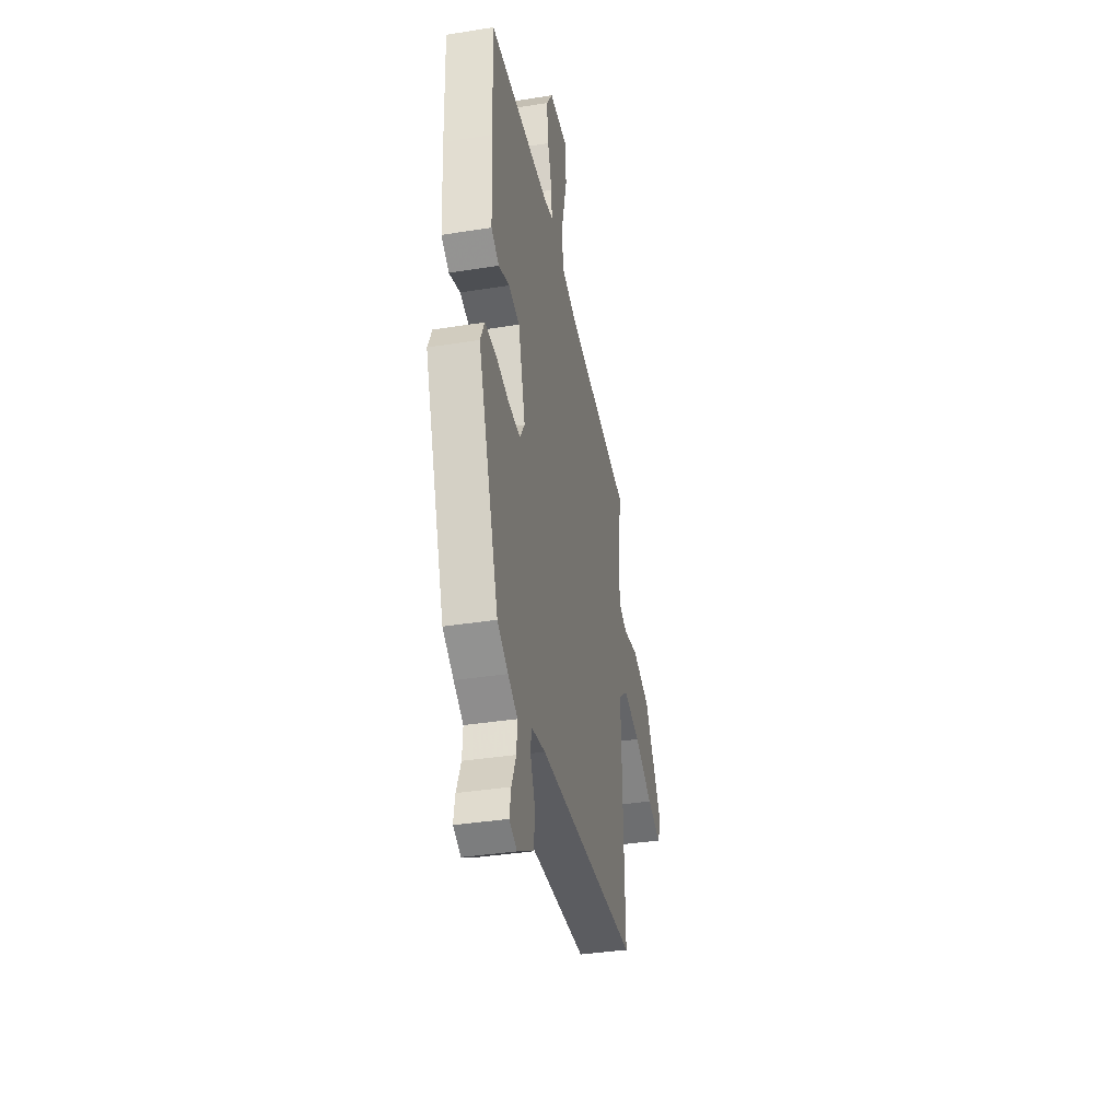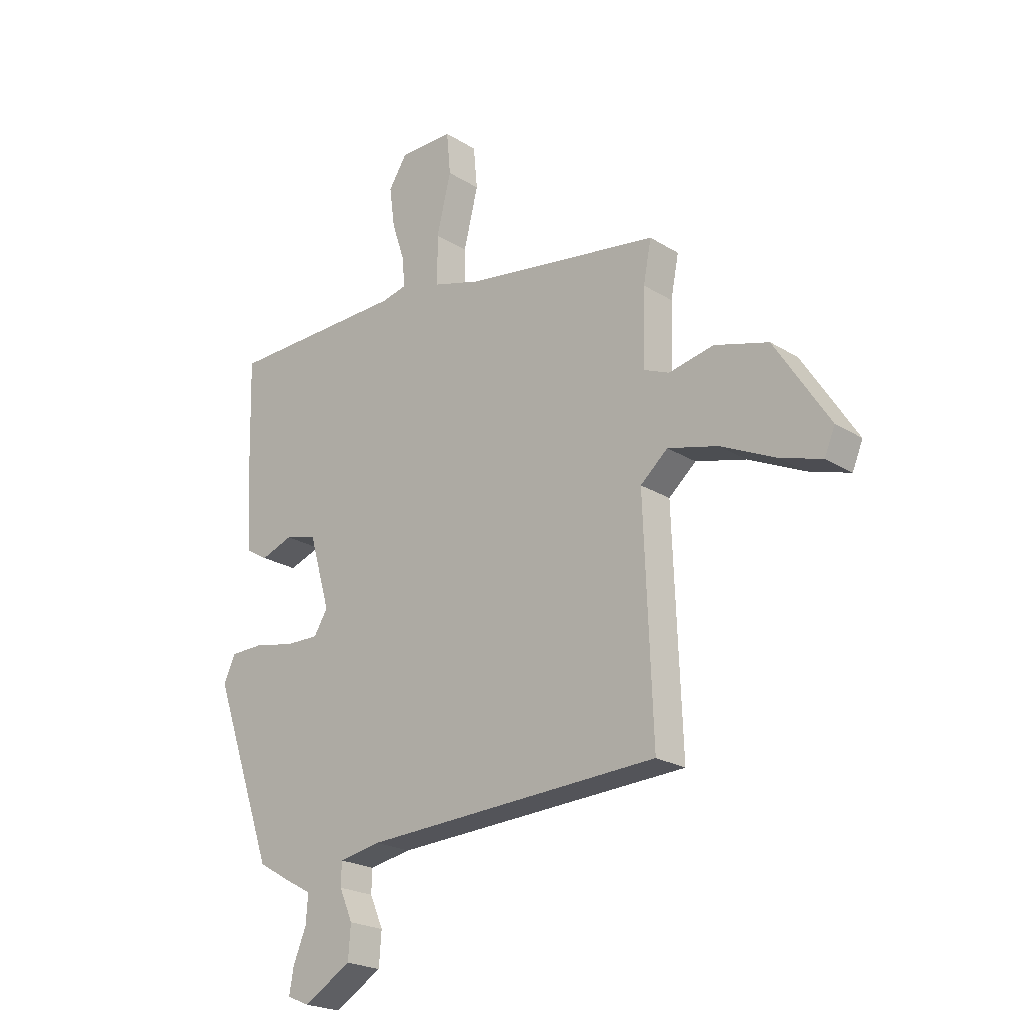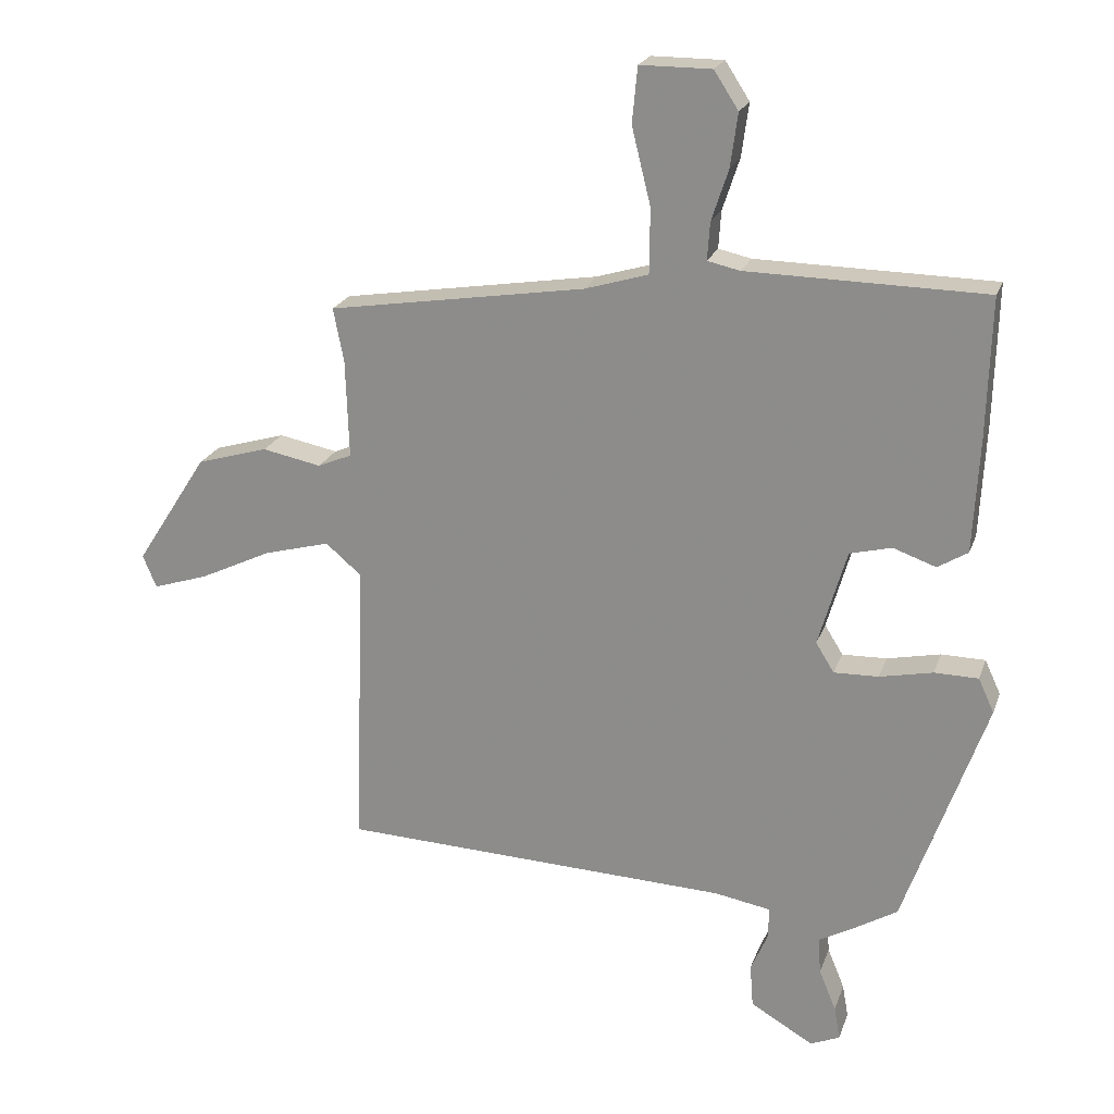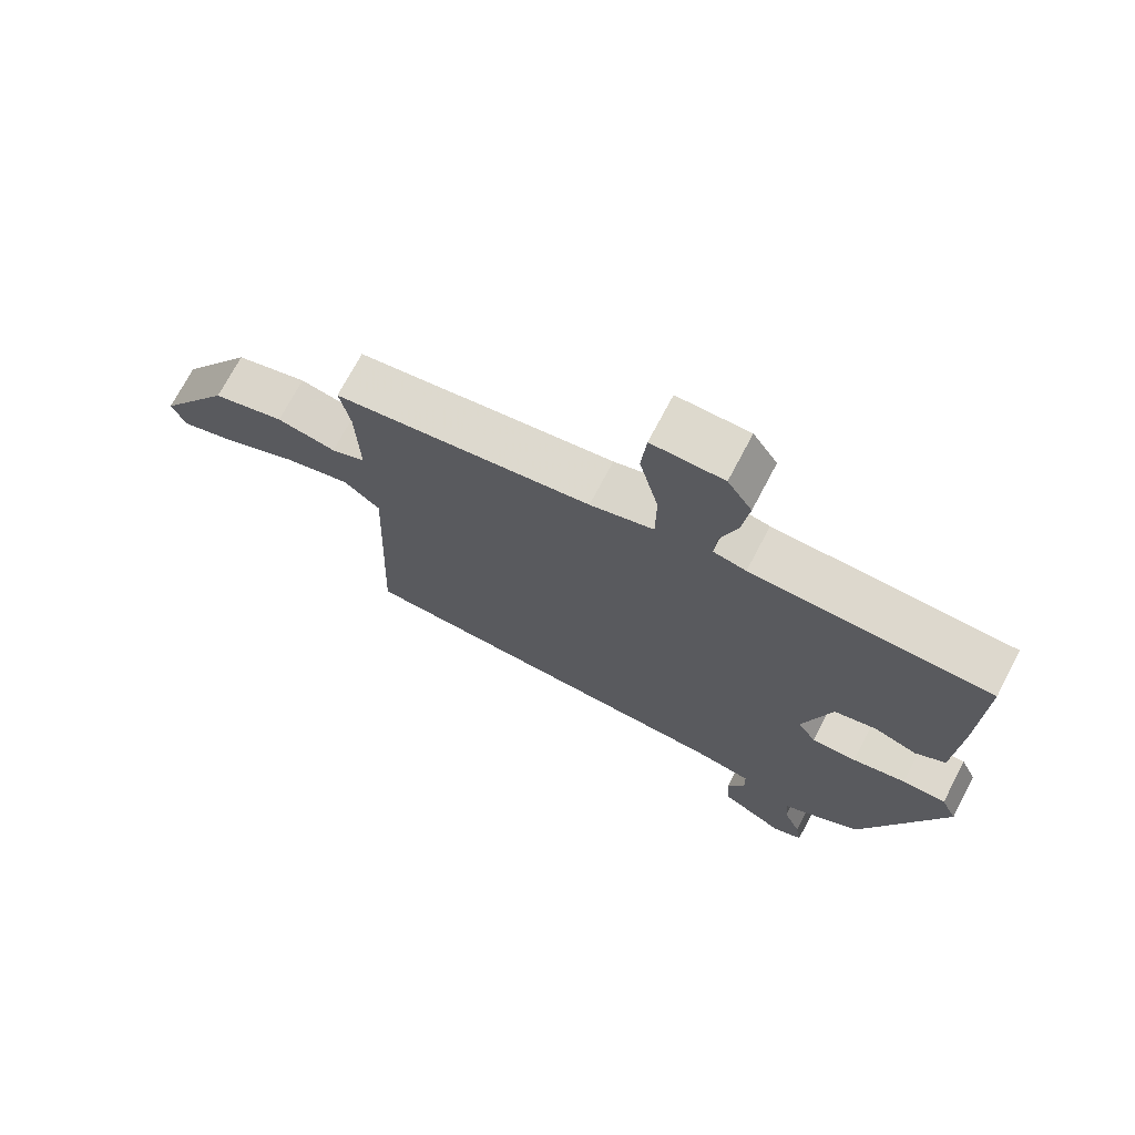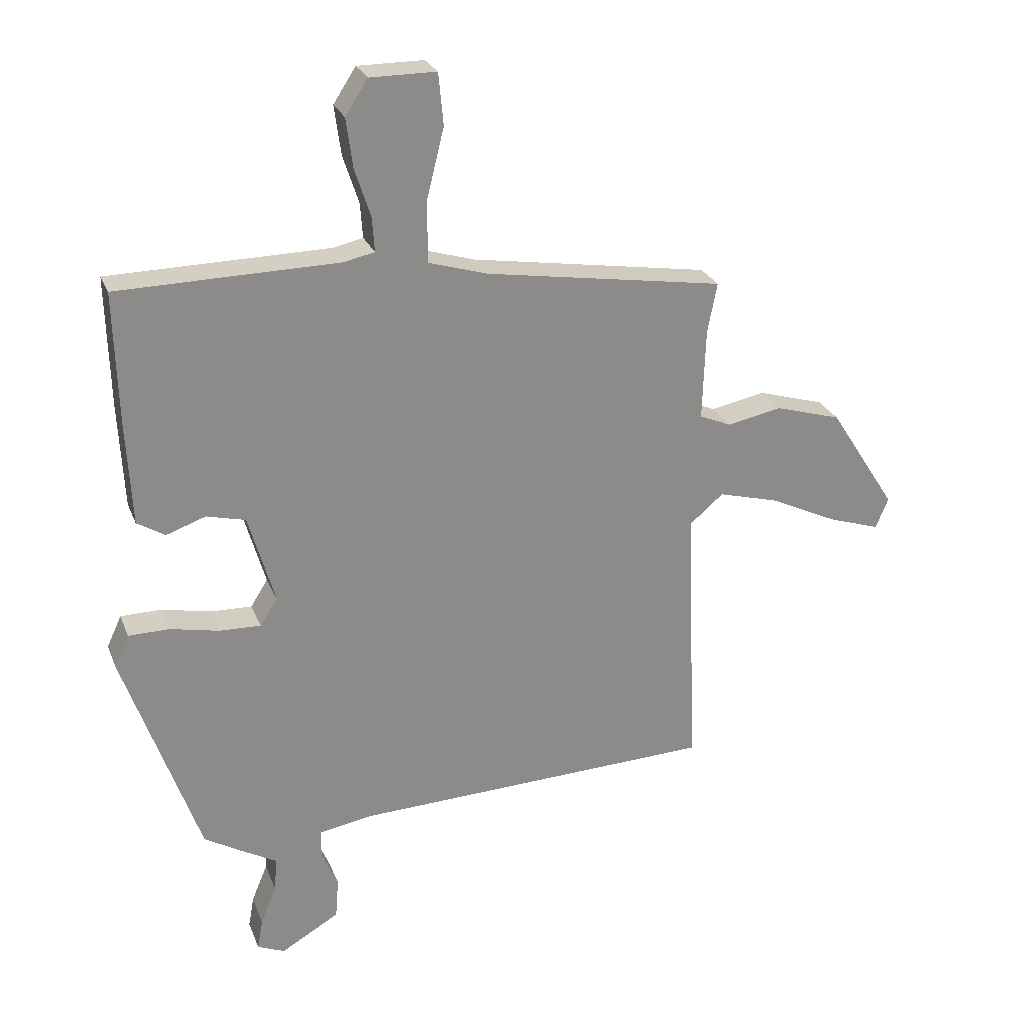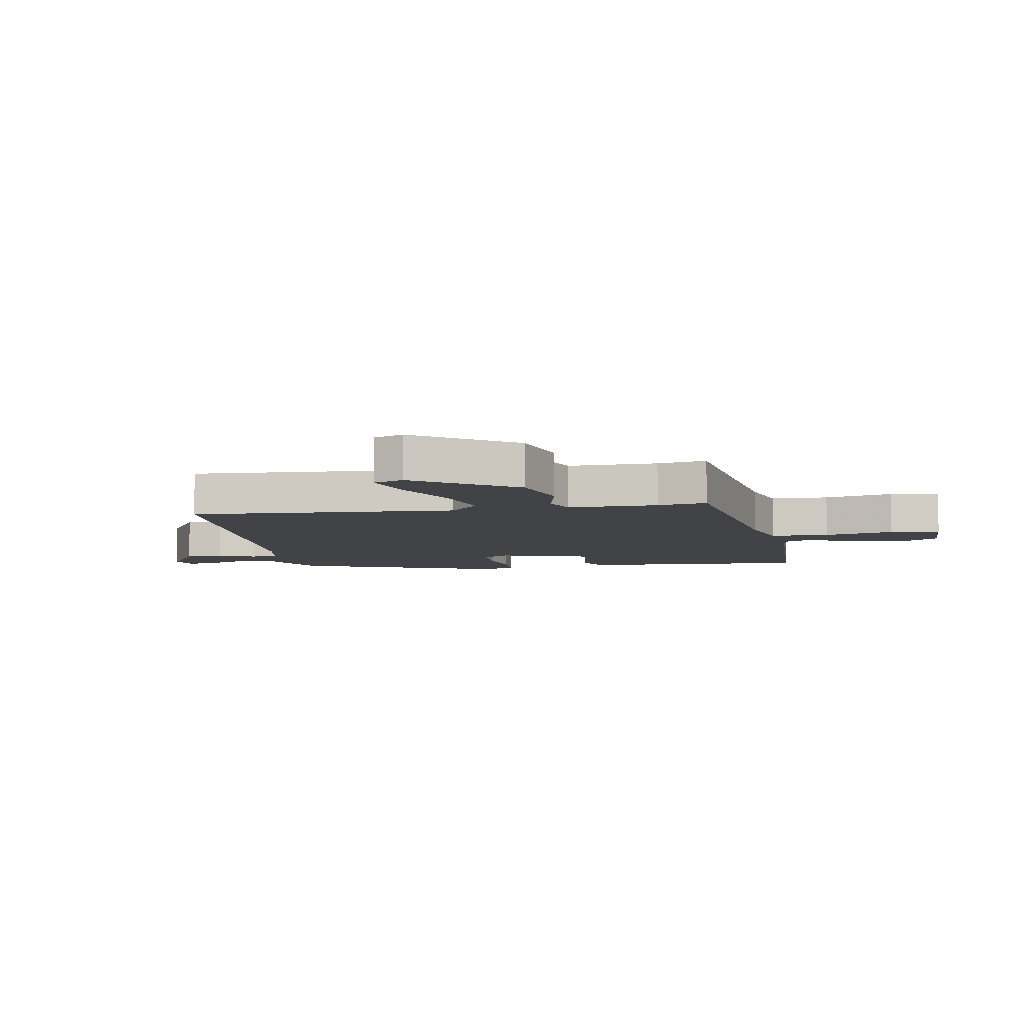
<metadata>
{"format":"obj","ext":"obj","renderer":"f3d","projection":"perspective","resolution":1024,"background":"white","views":[{"elev":-37.1,"azim":101.6,"up":"+Z"},{"elev":-22.4,"azim":-136.9,"up":"+Z"},{"elev":21.6,"azim":16.6,"up":"+Z"},{"elev":71.9,"azim":27.7,"up":"+Z"},{"elev":25.6,"azim":161.7,"up":"+Z"},{"elev":-7.2,"azim":-81.2,"up":"+Y"}]}
</metadata>
<code>
v -0.504 0.07 0.396
v -0.111 0.07 0.458
v -0.014 0.07 0.487
v -0.013 0.07 0.586
v -0.042 0.07 0.703
v -0.034 0.07 0.788
v 0.075 0.07 0.788
v 0.112 0.07 0.731
v 0.101 0.07 0.65
v 0.075 0.07 0.571
v 0.071 0.07 0.514
v 0.121 0.07 0.503
v 0.484 0.07 0.497
v 0.478 0.07 0.282
v 0.469 0.07 0.111
v 0.423 0.07 0.083
v 0.358 0.07 0.106
v 0.294 0.07 0.09
v 0.251 0.07 -0.058
v 0.279 0.07 -0.103
v 0.347 0.07 -0.101
v 0.428 0.07 -0.084
v 0.495 0.07 -0.085
v 0.519 0.07 -0.137
v 0.394 0.07 -0.491
v 0.33 0.07 -0.529
v 0.274 0.07 -0.56
v 0.278 0.07 -0.616
v 0.304 0.07 -0.679
v 0.313 0.07 -0.73
v 0.268 0.07 -0.749
v 0.172 0.07 -0.693
v 0.167 0.07 -0.627
v 0.194 0.07 -0.565
v 0.193 0.07 -0.519
v 0.108 0.07 -0.504
v -0.489 0.07 -0.48
v -0.472 0.07 -0.033
v -0.527 0.07 0.014
v -0.628 0.07 -0.013
v -0.739 0.07 -0.066
v -0.823 0.07 -0.093
v -0.844 0.07 -0.043
v -0.734 0.07 0.128
v -0.625 0.07 0.16
v -0.535 0.07 0.142
v -0.483 0.07 0.164
v -0.488 0.07 0.314
v -0.504 0 0.396
v -0.111 0 0.458
v -0.014 0 0.487
v -0.013 0 0.586
v -0.042 0 0.703
v -0.034 0 0.788
v 0.075 0 0.788
v 0.112 0 0.731
v 0.101 0 0.65
v 0.075 0 0.571
v 0.071 0 0.514
v 0.121 0 0.503
v 0.484 0 0.497
v 0.478 0 0.282
v 0.469 0 0.111
v 0.423 0 0.083
v 0.358 0 0.106
v 0.294 0 0.09
v 0.251 0 -0.058
v 0.279 0 -0.103
v 0.347 0 -0.101
v 0.428 0 -0.084
v 0.495 0 -0.085
v 0.519 0 -0.137
v 0.394 0 -0.491
v 0.33 0 -0.529
v 0.274 0 -0.56
v 0.278 0 -0.616
v 0.304 0 -0.679
v 0.313 0 -0.73
v 0.268 0 -0.749
v 0.172 0 -0.693
v 0.167 0 -0.627
v 0.194 0 -0.565
v 0.193 0 -0.519
v 0.108 0 -0.504
v -0.489 0 -0.48
v -0.472 0 -0.033
v -0.527 0 0.014
v -0.628 0 -0.013
v -0.739 0 -0.066
v -0.823 0 -0.093
v -0.844 0 -0.043
v -0.734 0 0.128
v -0.625 0 0.16
v -0.535 0 0.142
v -0.483 0 0.164
v -0.488 0 0.314
f 44 45 46
f 43 44 46
f 42 43 46
f 41 42 46
f 40 41 46
f 39 40 46 47
f 38 39 47
f 36 37 38
f 38 47 48
f 36 38 48
f 35 36 48
f 32 33 34
f 31 32 34
f 30 31 34
f 29 30 34
f 28 29 34
f 27 28 34 35
f 26 27 35
f 25 26 35
f 24 25 35
f 23 24 35
f 22 23 35
f 21 22 35
f 20 21 35
f 48 1 2
f 35 48 2
f 20 35 2
f 19 20 2
f 15 16 17
f 14 15 17
f 13 14 17
f 12 13 17
f 11 12 17 18
f 8 9 10
f 7 8 10
f 6 7 10
f 5 6 10
f 4 5 10
f 3 4 10 11
f 18 19 2 3
f 3 11 18
f 94 93 92
f 94 92 91
f 94 91 90
f 94 90 89
f 94 89 88
f 95 94 88 87
f 95 87 86
f 86 85 84
f 96 95 86
f 96 86 84
f 96 84 83
f 82 81 80
f 82 80 79
f 82 79 78
f 82 78 77
f 82 77 76
f 83 82 76 75
f 83 75 74
f 83 74 73
f 83 73 72
f 83 72 71
f 83 71 70
f 83 70 69
f 83 69 68
f 50 49 96
f 50 96 83
f 50 83 68
f 50 68 67
f 65 64 63
f 65 63 62
f 65 62 61
f 65 61 60
f 66 65 60 59
f 58 57 56
f 58 56 55
f 58 55 54
f 58 54 53
f 58 53 52
f 59 58 52 51
f 51 50 67 66
f 66 59 51
f 1 49 50 2
f 2 50 51 3
f 3 51 52 4
f 4 52 53 5
f 5 53 54 6
f 6 54 55 7
f 7 55 56 8
f 8 56 57 9
f 9 57 58 10
f 10 58 59 11
f 11 59 60 12
f 12 60 61 13
f 13 61 62 14
f 14 62 63 15
f 15 63 64 16
f 16 64 65 17
f 17 65 66 18
f 18 66 67 19
f 19 67 68 20
f 20 68 69 21
f 21 69 70 22
f 22 70 71 23
f 23 71 72 24
f 24 72 73 25
f 25 73 74 26
f 26 74 75 27
f 27 75 76 28
f 28 76 77 29
f 29 77 78 30
f 30 78 79 31
f 31 79 80 32
f 32 80 81 33
f 33 81 82 34
f 34 82 83 35
f 35 83 84 36
f 36 84 85 37
f 37 85 86 38
f 38 86 87 39
f 39 87 88 40
f 40 88 89 41
f 41 89 90 42
f 42 90 91 43
f 43 91 92 44
f 44 92 93 45
f 45 93 94 46
f 46 94 95 47
f 47 95 96 48
f 48 96 49 1

</code>
